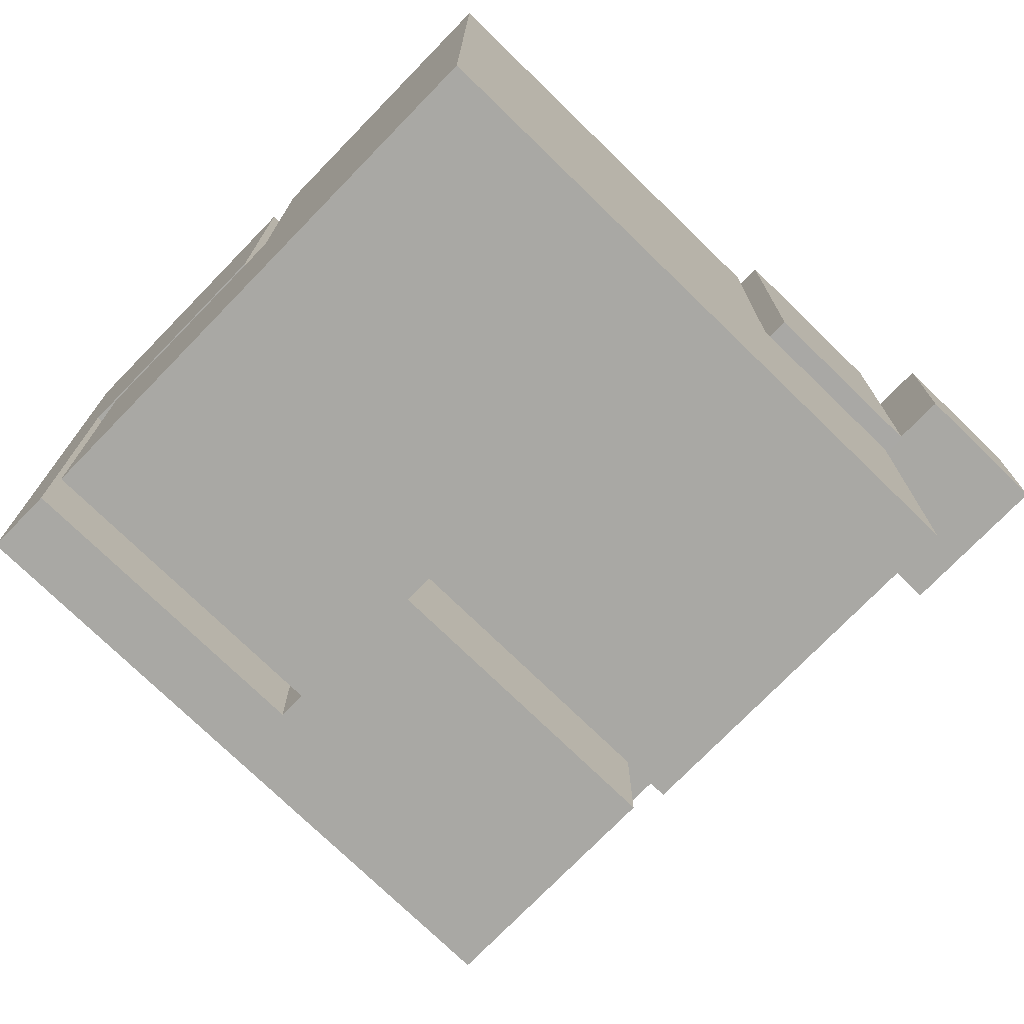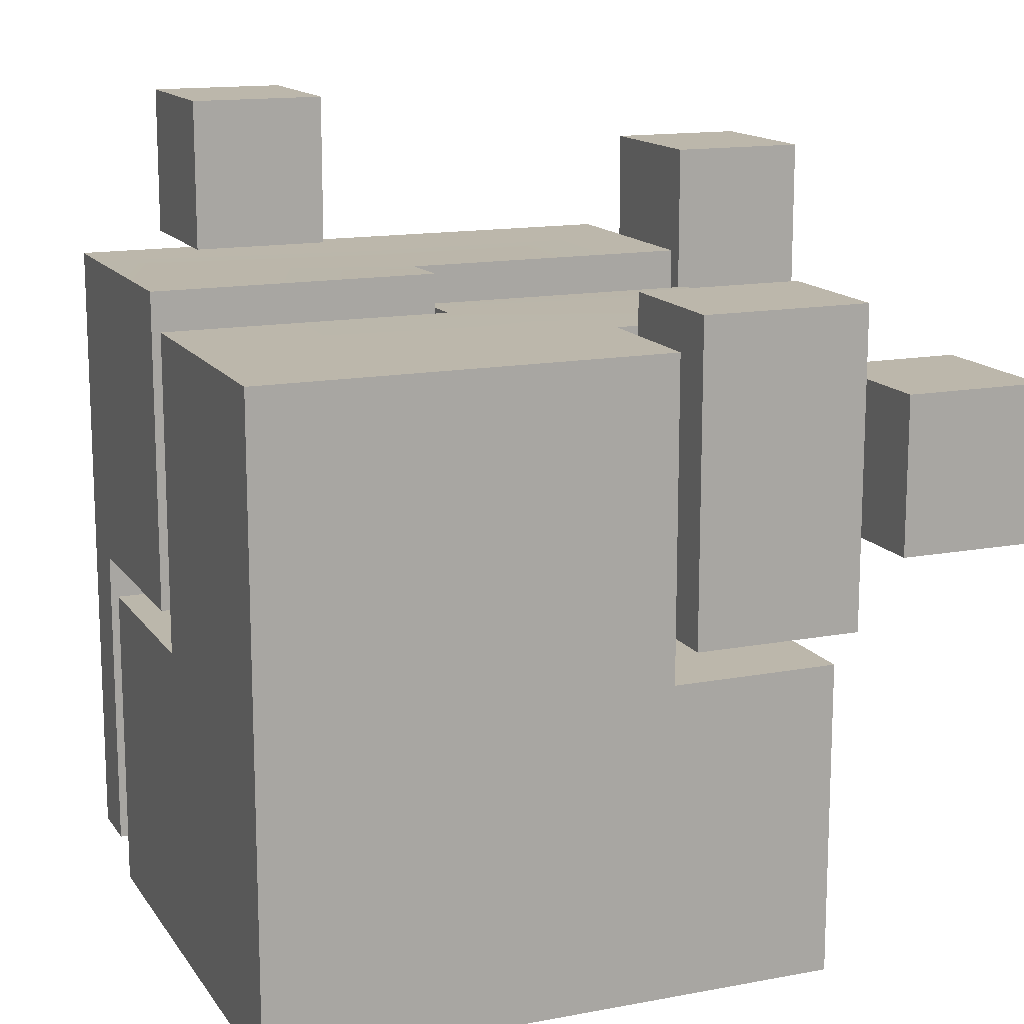
<metadata>
{"format":"obj","ext":"obj","renderer":"f3d","projection":"perspective","resolution":1024,"background":"white","views":[{"elev":-75.0,"azim":-44.2,"up":"+Y"},{"elev":14.4,"azim":-22.3,"up":"+Y"}]}
</metadata>
<code>
v  43.05 25.57 -36.6
v  34.95 18.02 -34.02
v  40.57 14.2 -35.7
v  42.71 15.89 -41.99
v  44.07 17.37 -46.49
v  31.21 20.89 -33.29
v  22.6 14.66 -38.99
v  27.68 11.15 -38.27
v  34.12 7.45 -40.21
v  36.4 8.756 -47.22
v  19.96 10.36 -44.13
v  27.95 6.256 -45.87
v  30.35 7.442 -54.52
v  19.28 9.367 -55.33
v  36.58 10.78 -53.21
v  18.85 38.19 -33.35
v  13.03 32.72 -41.34
v  13.05 29.78 -35
v  19.19 27 -33.81
v  23.71 25.17 -33.21
v  13.51 34.65 -45.68
v  11.64 24.9 -52.57
v  9.936 23.78 -46.71
v  10.4 20.88 -39.63
v  16.85 17.35 -38.25
v  11.98 17.9 -54.23
v  12.39 15.09 -45.55
v  21.96 44.85 -62.32
v  22.87 34.52 -66.9
v  16.38 36.81 -65.66
v  15.11 36.65 -58.93
v  14.52 36.51 -54.04
v  27.38 32.98 -67.24
v  25.62 21.03 -66.78
v  20.34 23.76 -67.18
v  13.3 26.93 -66.06
v  11.48 26.42 -58.8
v  22.35 14.97 -64.63
v  14.34 19.02 -62.9
v  47.97 30.14 -63.02
v  44.79 19.82 -59.58
v  43.9 21.23 -66.36
v  38.64 25.55 -67.11
v  34.87 28.71 -67.32
v  45.07 19.23 -54.85
v  37.94 11.4 -59.32
v  37.02 13.49 -66.64
v  31.03 17.83 -67.78
v  29.85 10.11 -63.25
v  44.85 25.25 -42.42
v  44.21 16.65 -41.36
v  44.82 19.62 -36.66
v  51.09 19.11 -47.29
v  48.18 17.96 -44.89
v  45.52 21.86 -33.65
v  50.11 13.95 -32.74
v  52.3 16.65 -29.2
v  49.43 11.09 -38.13
v  53.88 12.08 -42
v  56.83 13.1 -28.94
v  55.51 9.949 -35.4
v  61.12 10.83 -39.87
v  65.24 12.16 -31.98
v  58.25 13.63 -43.99
v  49.78 35.45 -24.4
v  52.66 28.6 -20.76
v  57.38 30.87 -22.71
v  47.9 25.14 -28.07
v  49.81 26.51 -24.92
v  60.45 32.37 -24.41
v  62.13 23.61 -22.24
v  65.91 24.46 -25.32
v  56.73 21.39 -20.38
v  53.62 18.7 -24.72
v  66.9 18.85 -26.18
v  60.34 16.72 -23.77
v  70.19 40.46 -35.74
v  74.25 33.89 -32.79
v  73.07 32.17 -37.98
v  66.31 33.77 -27.77
v  69.71 33.83 -29.74
v  71.87 31.02 -41.41
v  73.87 23.53 -36.34
v  71.87 21.44 -40.11
v  75.33 25.94 -30.77
v  70.57 25.59 -27.16
v  71.2 16.57 -37.1
v  72.54 19.69 -30.63
v  62.23 29.17 -55.22
v  65.8 21.94 -53.4
v  60.51 20.92 -51.93
v  69.49 27.74 -46.99
v  68.08 25.28 -49.72
v  56.95 20.51 -50.65
v  62.32 14.06 -46.92
v  68.03 15.63 -48.52
v  70.83 18.97 -44.43
v  67.73 12.84 -42.23
v  42.84 46.89 -45.94
v  46.1 45.82 -46.56
v  45.11 44.61 -49.68
v  41.85 45.67 -49.05
v  34.16 34.15 -45.83
v  43.21 39.23 -44.3
v  40.26 41.05 -43.95
v  32.05 36.92 -45.54
v  34.32 34.64 -49.28
v  42.52 38.77 -47.68
v  32.22 37.4 -48.99
v  39.57 40.58 -47.33
v  59.31 49.47 -34.64
v  61.96 46.79 -35.96
v  62.93 46.31 -39.8
v  60.28 48.99 -38.48
v  34.04 59.9 -58.04
v  38.53 58.23 -59.42
v  38.21 56.25 -63.98
v  33.72 57.91 -62.6
v  54.35 46.87 -41.35
v  51.75 46.59 -37.25
v  56.07 42.82 -43.41
v  53.48 42.54 -39.31
v  43.84 48.43 -49.68
v  38.81 52.47 -55.69
v  33.99 52.38 -51.79
v  40.67 47.8 -44.83
v  39.42 47.64 -59.52
v  45.7 43.41 -51.98
v  34.6 47.55 -55.63
v  42.53 42.77 -47.13
v  48.34 45.07 -41.23
v  51.49 45.42 -42.68
v  50.1 44.91 -45.84
v  46.95 44.55 -44.39
v  53.92 31.86 -41.72
v  54.31 33.74 -38.81
v  50.26 37.25 -39.4
v  49.14 35.93 -42.43
v  56.67 33.47 -43.13
v  52.02 37.09 -44.01
v  57.06 35.35 -40.22
v  53.14 38.41 -40.98
v  35.34 37.73 -47.26
v  40.69 31.83 -56.09
v  34.26 36.36 -58.99
v  27.19 39.45 -55.66
v  23.61 39.28 -48.06
v  25.63 35.96 -40.63
v  32.06 31.43 -37.73
v  39.13 28.34 -41.06
v  42.7 28.51 -48.66
v  29.44 28.13 -66.06
v  38.53 21.73 -61.96
v  19.44 32.5 -61.35
v  14.38 32.26 -50.6
v  17.24 27.56 -40.1
v  26.33 21.16 -36
v  36.33 16.79 -40.7
v  41.39 17.03 -51.45
v  23.71 17.86 -64.32
v  30.14 13.33 -61.42
v  16.64 20.95 -60.99
v  13.07 20.78 -53.39
v  15.08 17.46 -45.96
v  21.51 12.93 -43.06
v  28.58 9.842 -46.39
v  32.16 10.01 -53.99
v  20.43 11.56 -54.8
v  54.78 35.2 -40.89
v  63.71 33.94 -43.82
v  59.47 30.48 -47.67
v  63.56 36.32 -37.54
v  59.1 36.22 -32.52
v  52.95 33.7 -31.69
v  48.71 30.23 -35.55
v  48.87 27.85 -41.83
v  53.32 27.96 -46.85
v  70.26 27.19 -42.61
v  64.27 22.29 -48.06
v  70.04 30.56 -33.73
v  63.74 30.41 -26.63
v  55.05 26.85 -25.46
v  49.05 21.95 -30.92
v  49.27 18.58 -39.79
v  55.57 18.73 -46.9
v  70.6 18.91 -37.97
v  66.36 15.44 -41.83
v  70.45 21.29 -31.7
v  65.99 21.18 -26.68
v  59.84 18.66 -25.85
v  55.6 15.2 -29.71
v  55.76 12.82 -35.99
v  60.21 12.92 -41.01
v  64.53 13.94 -32.63
v  42.72 25.47 -36.89
v  40.29 14.32 -36.02
v  34.77 18.06 -34.37
v  43.71 17.43 -46.6
v  42.38 15.97 -42.18
v  31.1 20.88 -33.65
v  27.63 11.32 -38.54
v  22.66 14.77 -39.24
v  33.96 7.695 -40.44
v  36.19 8.976 -47.32
v  20.07 10.55 -44.29
v  27.9 6.524 -45.99
v  30.25 7.687 -54.48
v  19.4 9.576 -55.27
v  36.37 10.97 -53.19
v  18.98 37.85 -33.71
v  13.29 29.6 -35.32
v  13.27 32.48 -41.54
v  23.75 25.07 -33.57
v  19.31 26.87 -34.16
v  13.74 34.38 -45.8
v  10.23 23.71 -46.82
v  11.9 24.81 -52.56
v  10.69 20.87 -39.87
v  17.02 17.4 -38.52
v  12.23 17.94 -54.19
v  12.64 15.19 -45.68
v  22.03 44.38 -62.13
v  16.55 36.49 -65.4
v  22.92 34.25 -66.62
v  14.73 36.2 -54.01
v  15.31 36.34 -58.8
v  27.34 32.74 -66.96
v  20.44 23.7 -66.9
v  25.62 21.01 -66.51
v  13.53 26.8 -65.8
v  11.75 26.3 -58.68
v  22.41 15.07 -64.39
v  14.55 19.05 -62.7
v  47.54 29.96 -62.81
v  43.55 21.22 -66.09
v  44.43 19.83 -59.44
v  34.69 28.55 -67.04
v  38.39 25.45 -66.82
v  44.7 19.25 -54.8
v  37.71 11.57 -59.18
v  36.8 13.62 -66.37
v  30.92 17.87 -67.48
v  29.77 10.3 -63.04
v  45.16 25.18 -42.29
v  45.14 19.65 -36.64
v  44.54 16.74 -41.25
v  48.43 18.02 -44.71
v  51.28 19.15 -47.07
v  45.82 21.84 -33.68
v  50.32 14.08 -32.79
v  52.47 16.73 -29.32
v  49.65 11.28 -38.08
v  54.02 12.25 -41.87
v  56.91 13.26 -29.06
v  55.62 10.16 -35.4
v  61.13 11.03 -39.79
v  65.16 12.33 -32.05
v  58.31 13.77 -43.83
v  50 35.18 -24.61
v  57.45 30.69 -22.95
v  52.83 28.46 -21.04
v  50.03 26.4 -25.12
v  48.16 25.06 -28.21
v  60.46 32.15 -24.62
v  62.11 23.56 -22.49
v  65.83 24.4 -25.51
v  56.82 21.39 -20.66
v  53.77 18.75 -24.92
v  66.79 18.89 -26.35
v  60.36 16.81 -23.99
v  70.02 40.09 -35.74
v  72.84 31.96 -37.93
v  74 33.65 -32.84
v  69.55 33.59 -29.85
v  66.21 33.52 -27.91
v  71.67 30.83 -41.3
v  73.63 23.48 -36.32
v  71.66 21.43 -40.02
v  75.06 25.85 -30.86
v  70.39 25.51 -27.31
v  71.01 16.65 -37.07
v  72.32 19.71 -30.72
v  62.21 29.02 -54.85
v  60.53 20.92 -51.62
v  65.71 21.92 -53.05
v  67.95 25.2 -49.45
v  69.33 27.61 -46.77
v  57.03 20.52 -50.36
v  62.3 14.2 -46.7
v  67.9 15.74 -48.27
v  70.65 19.01 -44.26
v  67.61 12.99 -42.1
g fruit
f 1 2 3
f 1 4 5
f 6 7 8
f 8 2 6
f 9 10 4
f 4 3 9
f 7 11 8
f 12 13 10
f 10 9 12
f 14 13 12
f 9 3 2
f 2 8 9
f 10 15 5
f 5 4 10
f 12 9 8
f 8 11 12
f 13 15 10
f 1 6 2
f 1 3 4
f 14 12 11
f 16 17 18
f 16 19 20
f 21 22 23
f 23 17 21
f 24 25 19
f 19 18 24
f 22 26 23
f 27 11 25
f 25 24 27
f 14 11 27
f 24 18 17
f 17 23 24
f 25 7 20
f 20 19 25
f 27 24 23
f 23 26 27
f 11 7 25
f 16 21 17
f 16 18 19
f 14 27 26
f 28 29 30
f 28 31 32
f 33 34 35
f 35 29 33
f 36 37 31
f 31 30 36
f 34 38 35
f 39 26 37
f 37 36 39
f 14 26 39
f 36 30 29
f 29 35 36
f 37 22 32
f 32 31 37
f 39 36 35
f 35 38 39
f 26 22 37
f 28 33 29
f 28 30 31
f 14 39 38
f 40 41 42
f 40 43 44
f 45 15 46
f 46 41 45
f 47 48 43
f 43 42 47
f 15 13 46
f 49 38 48
f 48 47 49
f 14 38 49
f 47 42 41
f 41 46 47
f 48 34 44
f 44 43 48
f 49 47 46
f 46 13 49
f 38 34 48
f 40 45 41
f 40 42 43
f 14 49 13
f 50 51 52
f 50 53 54
f 55 52 56
f 56 57 55
f 58 51 54
f 54 59 58
f 57 56 60
f 61 58 59
f 59 62 61
f 63 61 62
f 58 56 52
f 52 51 58
f 59 54 53
f 53 64 59
f 61 60 56
f 56 58 61
f 62 59 64
f 50 52 55
f 50 54 51
f 63 60 61
f 65 66 67
f 65 68 69
f 70 67 71
f 71 72 70
f 73 66 69
f 69 74 73
f 72 71 75
f 76 73 74
f 74 60 76
f 63 76 60
f 73 71 67
f 67 66 73
f 74 69 68
f 68 57 74
f 76 75 71
f 71 73 76
f 60 74 57
f 65 67 70
f 65 69 66
f 63 75 76
f 77 78 79
f 77 80 81
f 82 79 83
f 83 84 82
f 85 78 81
f 81 86 85
f 84 83 87
f 88 85 86
f 86 75 88
f 63 88 75
f 85 83 79
f 79 78 85
f 86 81 80
f 80 72 86
f 88 87 83
f 83 85 88
f 75 86 72
f 77 79 82
f 77 81 78
f 63 87 88
f 89 90 91
f 89 92 93
f 94 91 95
f 95 64 94
f 96 90 93
f 93 97 96
f 64 95 62
f 98 96 97
f 97 87 98
f 63 98 87
f 96 95 91
f 91 90 96
f 97 93 92
f 92 84 97
f 98 62 95
f 95 96 98
f 87 97 84
f 89 91 94
f 89 93 90
f 63 62 98
f 99 100 101
f 101 102 99
f 103 104 105
f 105 106 103
f 107 108 104
f 104 103 107
f 109 110 108
f 108 107 109
f 106 105 110
f 110 109 106
f 111 112 113
f 113 114 111
f 115 116 117
f 117 118 115
f 114 119 120
f 120 111 114
f 114 113 121
f 121 119 114
f 113 112 122
f 122 121 113
f 111 120 122
f 122 112 111
f 123 124 125
f 125 126 123
f 127 124 123
f 123 128 127
f 129 127 128
f 128 130 129
f 126 125 129
f 129 130 126
f 116 115 125
f 125 124 116
f 127 117 116
f 116 124 127
f 129 118 117
f 117 127 129
f 115 118 129
f 129 125 115
f 119 123 126
f 126 120 119
f 128 123 119
f 119 121 128
f 130 128 121
f 121 122 130
f 120 126 130
f 130 122 120
f 100 99 105
f 105 104 100
f 101 100 104
f 104 108 101
f 102 101 108
f 108 110 102
f 99 102 110
f 110 105 99
f 131 132 133
f 133 134 131
f 135 136 137
f 137 138 135
f 139 135 138
f 138 140 139
f 141 139 140
f 140 142 141
f 136 141 142
f 142 137 136
f 134 138 137
f 137 131 134
f 133 140 138
f 138 134 133
f 132 142 140
f 140 133 132
f 131 137 142
f 142 132 131
f 143 144 145
f 143 145 146
f 143 146 147
f 143 147 148
f 143 148 149
f 143 149 150
f 143 150 151
f 143 151 144
f 152 145 144
f 144 153 152
f 154 146 145
f 145 152 154
f 155 147 146
f 146 154 155
f 156 148 147
f 147 155 156
f 157 149 148
f 148 156 157
f 158 150 149
f 149 157 158
f 159 151 150
f 150 158 159
f 153 144 151
f 151 159 153
f 160 152 153
f 153 161 160
f 162 154 152
f 152 160 162
f 163 155 154
f 154 162 163
f 164 156 155
f 155 163 164
f 165 157 156
f 156 164 165
f 166 158 157
f 157 165 166
f 167 159 158
f 158 166 167
f 161 153 159
f 159 167 161
f 168 160 161
f 168 162 160
f 168 163 162
f 168 164 163
f 168 165 164
f 168 166 165
f 168 167 166
f 168 161 167
f 169 170 171
f 169 172 170
f 169 173 172
f 169 174 173
f 169 175 174
f 169 176 175
f 169 177 176
f 169 171 177
f 178 179 171
f 171 170 178
f 180 178 170
f 170 172 180
f 181 180 172
f 172 173 181
f 182 181 173
f 173 174 182
f 183 182 174
f 174 175 183
f 184 183 175
f 175 176 184
f 185 184 176
f 176 177 185
f 179 185 177
f 177 171 179
f 186 187 179
f 179 178 186
f 188 186 178
f 178 180 188
f 189 188 180
f 180 181 189
f 190 189 181
f 181 182 190
f 191 190 182
f 182 183 191
f 192 191 183
f 183 184 192
f 193 192 184
f 184 185 193
f 187 193 185
f 185 179 187
f 194 187 186
f 194 186 188
f 194 188 189
f 194 189 190
f 194 190 191
f 194 191 192
f 194 192 193
f 194 193 187
f 195 196 197
f 195 198 199
f 200 201 202
f 201 200 197
f 203 199 204
f 199 203 196
f 202 201 205
f 206 204 207
f 204 206 203
f 208 206 207
f 203 197 196
f 197 203 201
f 204 198 209
f 198 204 199
f 206 201 203
f 201 206 205
f 207 204 209
f 195 197 200
f 195 199 196
f 208 205 206
f 210 211 212
f 210 213 214
f 215 216 217
f 216 215 212
f 218 214 219
f 214 218 211
f 217 216 220
f 221 219 205
f 219 221 218
f 208 221 205
f 218 212 211
f 212 218 216
f 219 213 202
f 213 219 214
f 221 216 218
f 216 221 220
f 205 219 202
f 210 212 215
f 210 214 211
f 208 220 221
f 222 223 224
f 222 225 226
f 227 228 229
f 228 227 224
f 230 226 231
f 226 230 223
f 229 228 232
f 233 231 220
f 231 233 230
f 208 233 220
f 230 224 223
f 224 230 228
f 231 225 217
f 225 231 226
f 233 228 230
f 228 233 232
f 220 231 217
f 222 224 227
f 222 226 223
f 208 232 233
f 234 235 236
f 234 237 238
f 239 240 209
f 240 239 236
f 241 238 242
f 238 241 235
f 209 240 207
f 243 242 232
f 242 243 241
f 208 243 232
f 241 236 235
f 236 241 240
f 242 237 229
f 237 242 238
f 243 240 241
f 240 243 207
f 232 242 229
f 234 236 239
f 234 238 235
f 208 207 243
f 244 245 246
f 244 247 248
f 249 250 245
f 250 249 251
f 252 247 246
f 247 252 253
f 251 254 250
f 255 253 252
f 253 255 256
f 257 256 255
f 252 245 250
f 245 252 246
f 253 248 247
f 248 253 258
f 255 250 254
f 250 255 252
f 256 258 253
f 244 249 245
f 244 246 247
f 257 255 254
f 259 260 261
f 259 262 263
f 264 265 260
f 265 264 266
f 267 262 261
f 262 267 268
f 266 269 265
f 270 268 267
f 268 270 254
f 257 254 270
f 267 260 265
f 260 267 261
f 268 263 262
f 263 268 251
f 270 265 269
f 265 270 267
f 254 251 268
f 259 264 260
f 259 261 262
f 257 270 269
f 271 272 273
f 271 274 275
f 276 277 272
f 277 276 278
f 279 274 273
f 274 279 280
f 278 281 277
f 282 280 279
f 280 282 269
f 257 269 282
f 279 272 277
f 272 279 273
f 280 275 274
f 275 280 266
f 282 277 281
f 277 282 279
f 269 266 280
f 271 276 272
f 271 273 274
f 257 282 281
f 283 284 285
f 283 286 287
f 288 289 284
f 289 288 258
f 290 286 285
f 286 290 291
f 258 256 289
f 292 291 290
f 291 292 281
f 257 281 292
f 290 284 289
f 284 290 285
f 291 287 286
f 287 291 278
f 292 289 256
f 289 292 290
f 281 278 291
f 283 288 284
f 283 285 286
f 257 292 256
v  8.817 1.155 -31.54
v  43 1.155 -31.54
v  43 1.155 -15.21
v  8.817 1.155 -15.21
v  43 75.96 -15.21
v  43 75.96 -31.54
v  8.817 75.96 -31.54
v  8.817 75.96 -15.21
v  43 38.56 -15.21
v  8.817 38.56 -15.21
v  77.18 1.155 -31.54
v  77.18 38.56 -31.54
v  77.18 38.56 -15.21
v  77.18 1.155 -15.21
v  8.817 1.155 -47.87
v  8.807 1.155 -73.41
v  42.99 1.155 -73.42
v  42.99 1.155 -54.87
v  43 1.155 -47.87
v  77.18 75.96 -47.87
v  77.18 75.81 -54.87
v  42.98 75.83 -54.87
v  42.99 75.92 -47.9
v  77.18 1.155 -54.87
v  77.18 38.41 -54.87
v  77.18 38.56 -47.87
v  77.18 1.155 -47.87
v  8.817 38.56 -31.54
v  8.807 38.48 -47.89
v  57.15 1.155 -47.87
v  57.15 1.155 -31.54
v  57.15 75.96 -15.21
v  57.16 75.96 -31.53
v  57.15 1.155 -15.21
v  57.15 38.56 -15.21
v  57.15 1.155 -54.87
v  77.18 75.96 -31.54
v  8.798 38.41 -73.41
v  8.812 75.96 -47.88
v  57.16 38.56 -31.53
v  42.97 38.41 -54.87
v  42.97 38.41 -73.42
v  42.97 38.41 -47.93
v  78.85 80.22 -13.11
v  58.81 80.22 -13.11
v  58.81 42.81 -13.11
v  78.85 42.82 -13.11
v  78.85 42.81 -29.44
v  78.85 80.22 -29.44
v  58.81 80.22 -29.44
v  58.81 42.8 -29.44
v  43 5.086 -84.7
v  43 42.34 -84.7
v  77.18 42.34 -84.7
v  77.18 5.086 -84.7
v  8.817 5.086 -77.58
v  8.817 42.34 -77.58
v  8.817 42.34 -84.7
v  8.817 5.086 -84.7
v  77.18 5.086 -77.58
v  42.98 5.086 -77.58
v  8.817 79.74 -84.7
v  8.817 79.74 -77.58
v  43 79.74 -77.58
v  43 79.74 -84.7
v  77.18 79.74 -77.58
v  43 79.74 -59.05
v  77.18 79.74 -59.05
v  77.18 42.34 -77.58
v  77.18 42.31 -59.05
v  77.18 5.086 -59.05
v  77.18 79.74 -84.7
v  8.817 79.89 -52.04
v  8.817 42.47 -52.04
v  43 5.086 -59.05
v  43 79.89 -52.04
v  43 42.45 -52.04
v  43 42.29 -59.05
v  42.96 42.34 -77.58
v  97.73 70.86 -7.879
v  81.28 70.86 -7.879
v  81.28 52.55 -7.879
v  97.73 52.56 -7.879
v  97.73 52.55 -26
v  97.73 70.86 -26
v  81.28 70.86 -26
v  81.28 52.55 -26
v  97.73 91.43 -65.37
v  81.28 91.43 -65.37
v  81.28 73.12 -65.37
v  97.73 73.13 -65.37
v  97.73 73.12 -83.49
v  97.73 91.43 -83.49
v  81.28 91.43 -83.49
v  81.28 73.12 -83.49
v  38.58 98.31 -80.36
v  22.13 98.31 -80.36
v  22.13 80 -80.36
v  38.58 80.01 -80.36
v  38.58 80 -98.48
v  38.58 98.31 -98.48
v  22.13 98.31 -98.48
v  22.13 80 -98.48
g jelly
f 293 294 295
f 295 296 293
f 297 298 299
f 299 300 297
f 295 301 302
f 302 296 295
f 303 304 305
f 305 306 303
f 307 308 309
f 307 309 310
f 307 310 311
f 312 313 314
f 314 315 312
f 316 317 318
f 318 319 316
f 293 320 321
f 321 307 293
f 322 323 294
f 294 311 322
f 324 325 298
f 298 297 324
f 326 327 301
f 301 295 326
f 319 322 328
f 328 316 319
f 297 300 302
f 302 301 297
f 312 329 304
f 304 318 312
f 313 312 318
f 318 317 313
f 300 299 320
f 320 302 300
f 307 321 330
f 330 308 307
f 307 311 294
f 294 293 307
f 315 331 299
f 299 298 315
f 319 318 304
f 304 303 319
f 296 302 320
f 320 293 296
f 306 326 323
f 323 303 306
f 329 312 325
f 331 321 320
f 320 299 331
f 319 303 323
f 323 322 319
f 306 305 327
f 327 326 306
f 311 310 328
f 328 322 311
f 297 301 327
f 327 324 297
f 295 294 323
f 323 326 295
f 312 315 325
f 324 327 332
f 332 325 324
f 304 329 325
f 325 332 304
f 304 332 327
f 327 305 304
f 317 316 310
f 310 333 317
f 313 317 333
f 333 314 313
f 333 310 309
f 309 334 333
f 334 309 308
f 308 330 334
f 334 330 333
f 333 335 315
f 315 314 333
f 335 321 331
f 331 315 335
f 321 335 333
f 330 321 333
f 315 298 325
f 336 337 338
f 338 339 336
f 336 339 340
f 340 341 336
f 336 341 342
f 342 337 336
f 342 341 340
f 340 343 342
f 337 342 343
f 343 338 337
f 343 340 339
f 339 338 343
f 344 345 346
f 346 347 344
f 348 349 350
f 350 351 348
f 351 350 345
f 345 344 351
f 347 352 353
f 353 344 347
f 354 355 356
f 356 357 354
f 358 356 359
f 359 360 358
f 352 361 362
f 362 363 352
f 357 364 346
f 346 345 357
f 365 355 349
f 349 366 365
f 354 357 345
f 345 350 354
f 364 358 361
f 361 346 364
f 351 344 353
f 353 348 351
f 363 367 353
f 353 352 363
f 355 365 368
f 355 368 359
f 355 359 356
f 364 357 356
f 356 358 364
f 347 346 361
f 361 352 347
f 355 354 349
f 360 362 361
f 361 358 360
f 368 365 366
f 366 369 368
f 359 368 369
f 369 370 359
f 360 359 370
f 370 362 360
f 349 348 353
f 353 371 349
f 371 353 367
f 367 370 371
f 370 367 363
f 363 362 370
f 349 370 366
f 354 350 349
f 349 371 370
f 349 370 362
f 349 362 370
f 370 369 366
f 372 373 374
f 374 375 372
f 372 375 376
f 376 377 372
f 372 377 378
f 378 373 372
f 378 377 376
f 376 379 378
f 373 378 379
f 379 374 373
f 379 376 375
f 375 374 379
f 380 381 382
f 382 383 380
f 380 383 384
f 384 385 380
f 380 385 386
f 386 381 380
f 386 385 384
f 384 387 386
f 381 386 387
f 387 382 381
f 387 384 383
f 383 382 387
f 388 389 390
f 390 391 388
f 388 391 392
f 392 393 388
f 388 393 394
f 394 389 388
f 394 393 392
f 392 395 394
f 389 394 395
f 395 390 389
f 395 392 391
f 391 390 395

</code>
